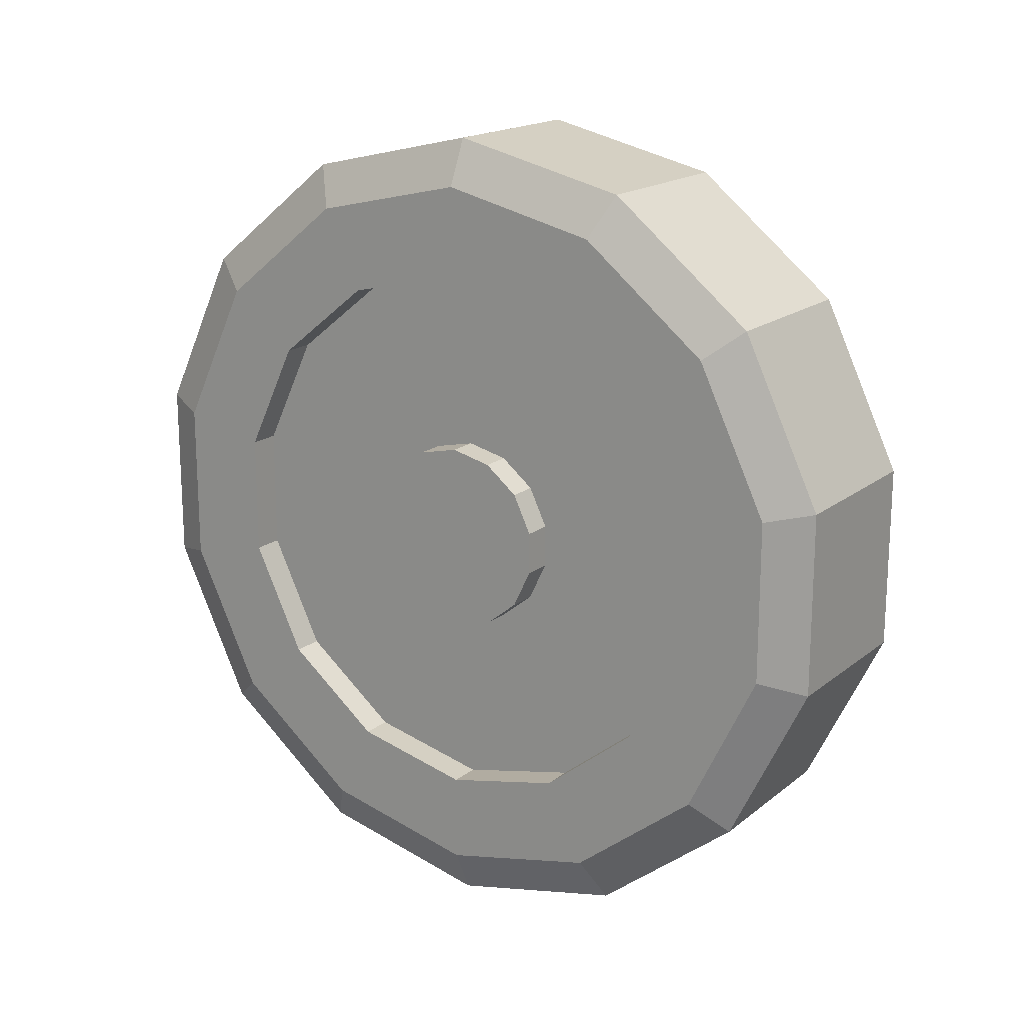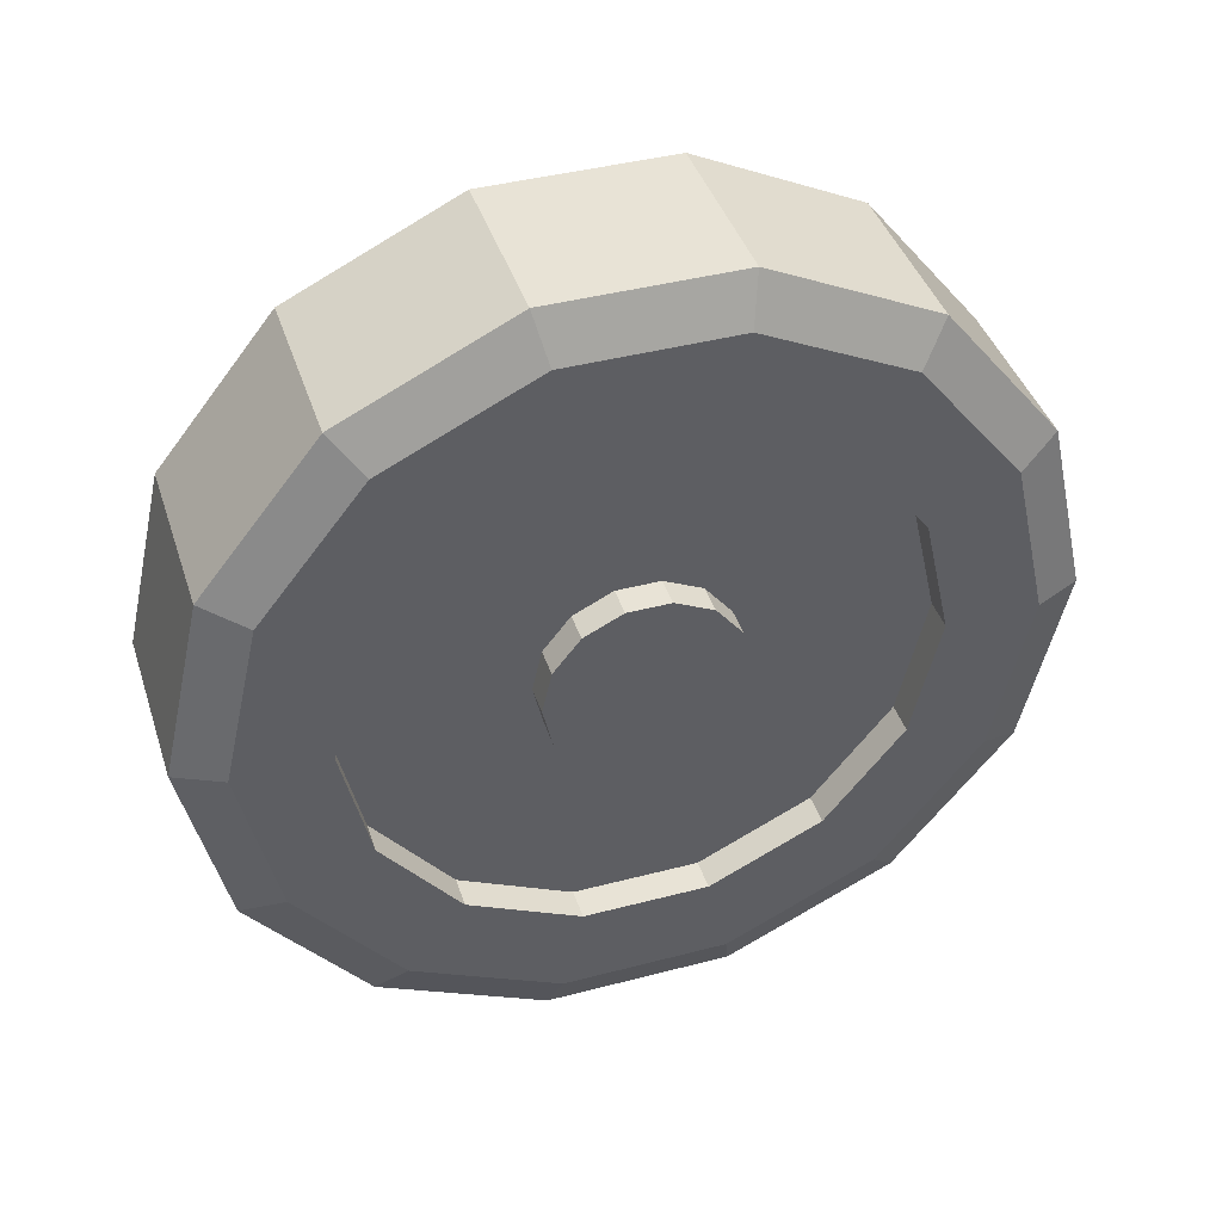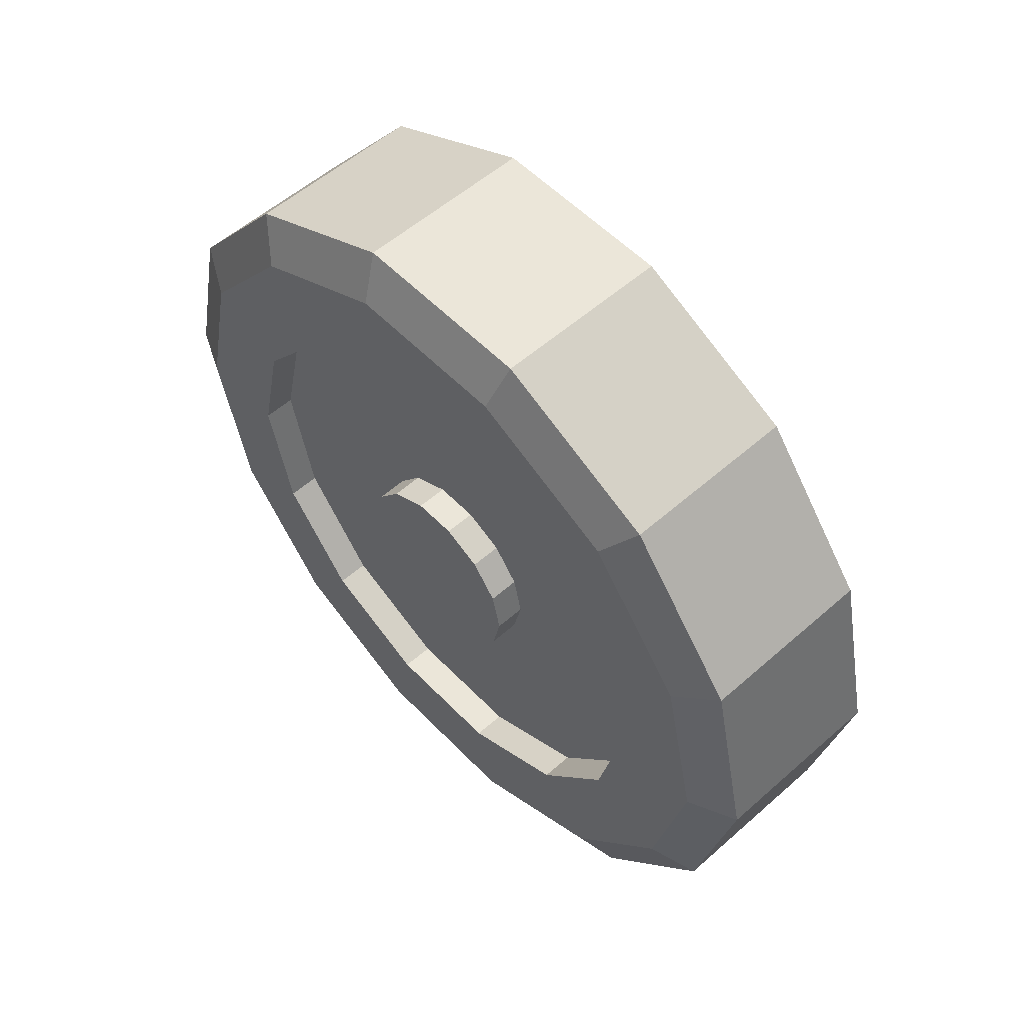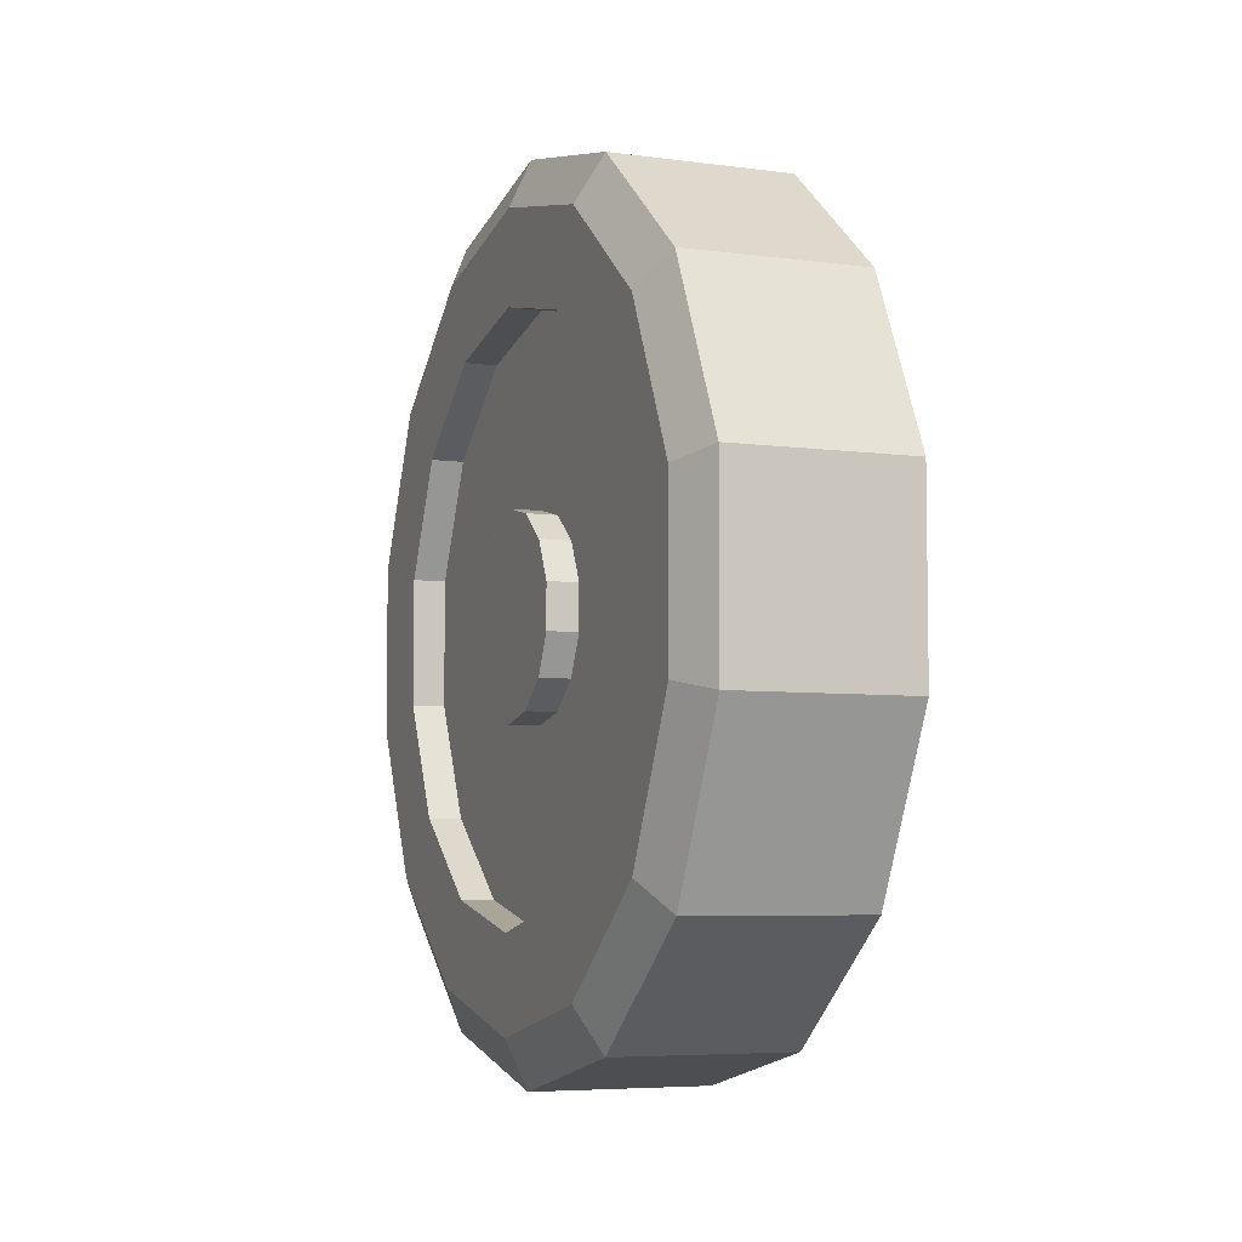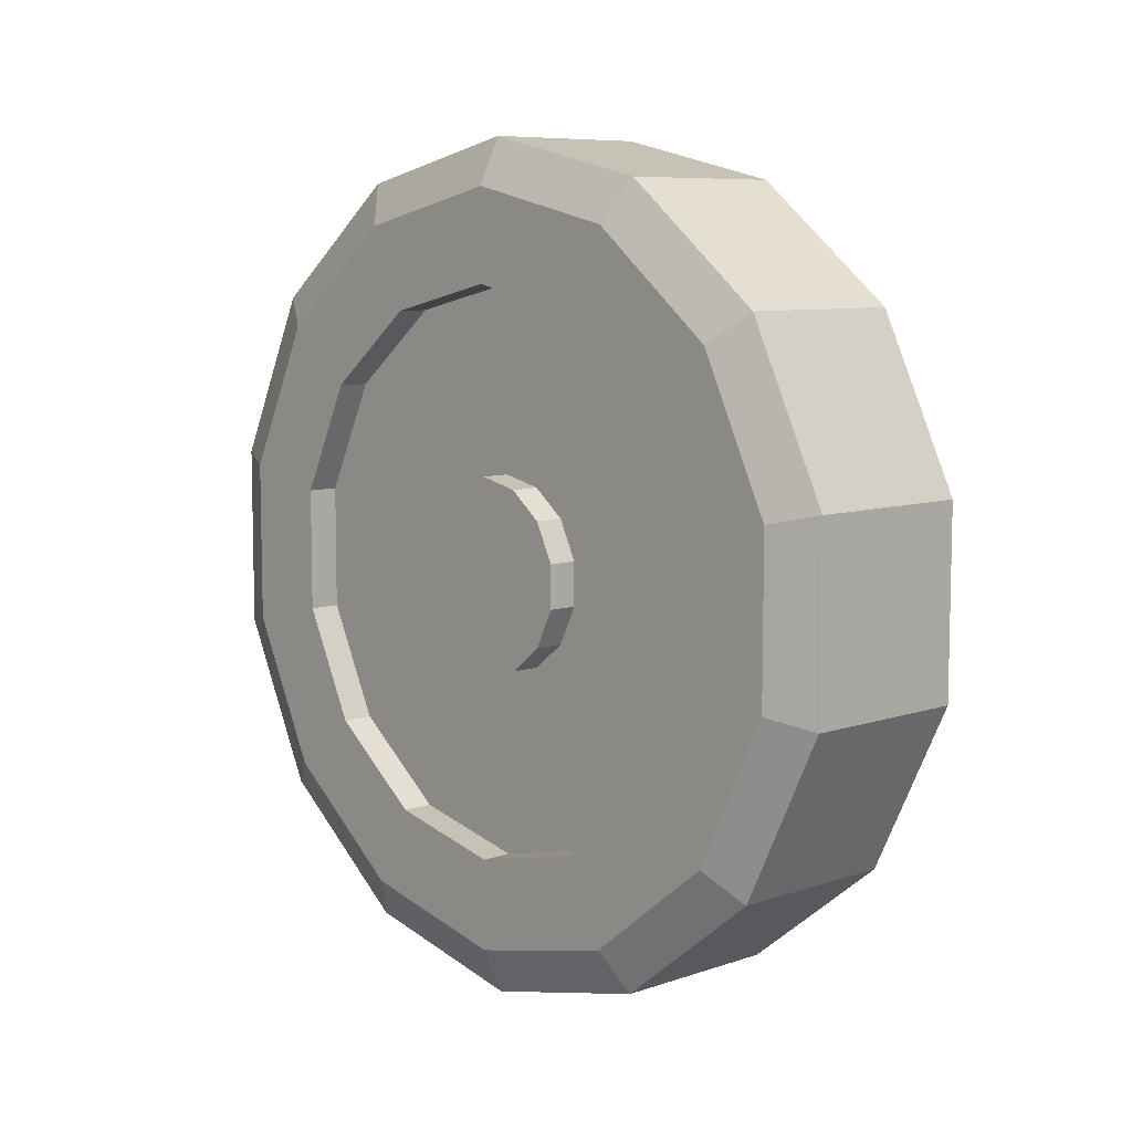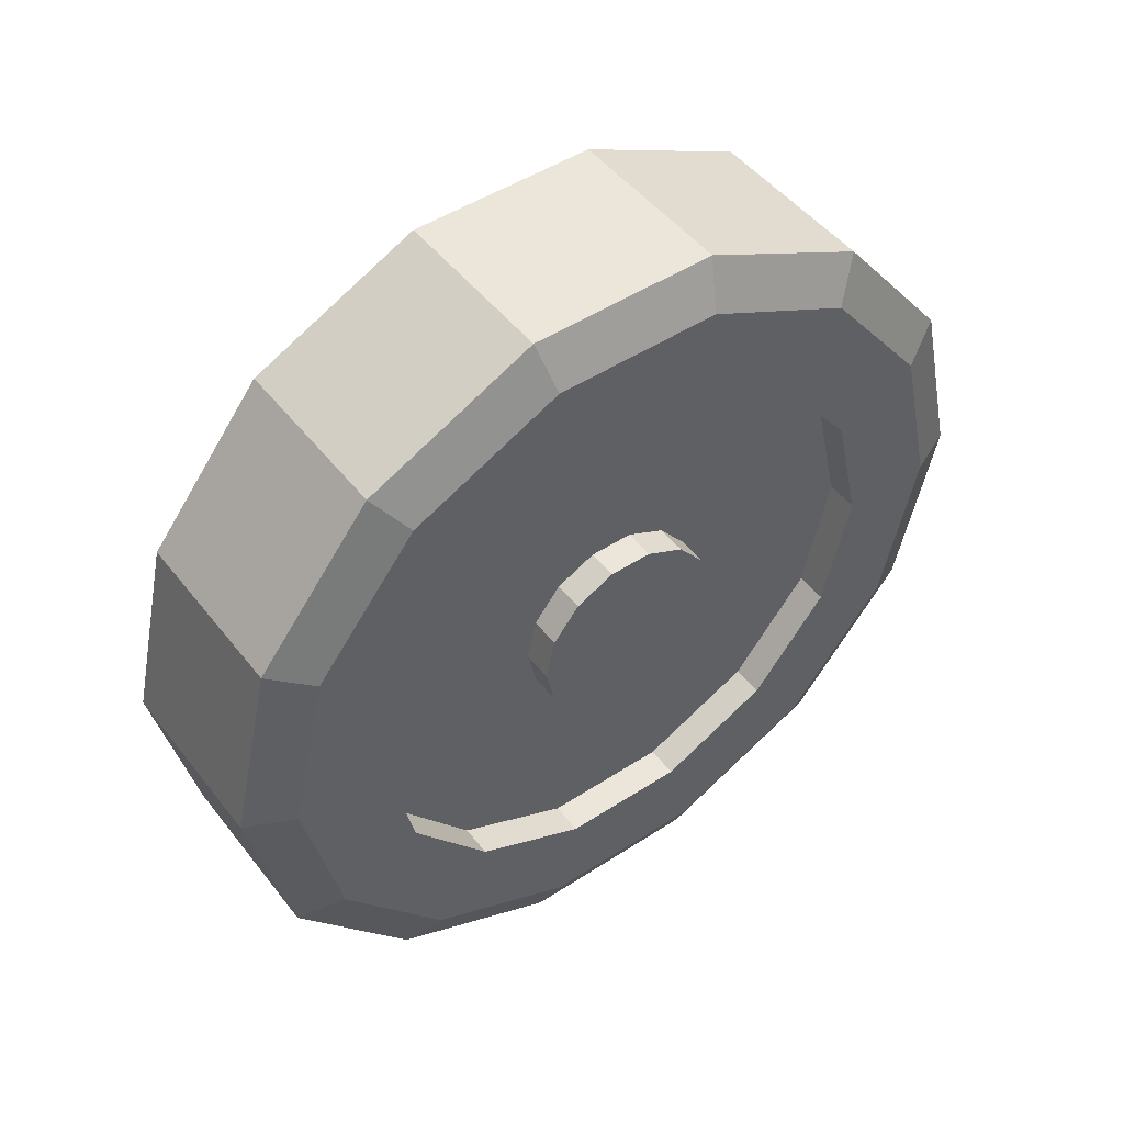
<metadata>
{"format":"obj","ext":"obj","renderer":"f3d","projection":"perspective","resolution":1024,"background":"white","views":[{"elev":17.7,"azim":-56.0,"up":"+Z"},{"elev":41.5,"azim":-107.6,"up":"+Y"},{"elev":55.3,"azim":-42.9,"up":"+Y"},{"elev":-5.8,"azim":-22.3,"up":"+Z"},{"elev":8.0,"azim":-43.1,"up":"+Z"},{"elev":48.2,"azim":-126.1,"up":"+Y"}]}
</metadata>
<code>
o Hjul_HF_Cylinder.007
v -0.09163 -0 -0.3101
v 0.09163 0 -0.3101
v -0.09163 -0.1346 -0.2794
v 0.09163 -0.1346 -0.2794
v -0.09163 -0.2425 -0.1934
v 0.09163 -0.2425 -0.1934
v -0.09163 -0.3024 -0.06901
v 0.09163 -0.3024 -0.06901
v -0.09163 -0.3024 0.06901
v 0.09163 -0.3024 0.06901
v -0.09163 -0.2425 0.1934
v 0.09163 -0.2425 0.1934
v -0.09163 -0.1346 0.2794
v 0.09163 -0.1346 0.2794
v -0.09163 -0 0.3101
v 0.09163 -0 0.3101
v -0.09163 0.1346 0.2794
v 0.09163 0.1346 0.2794
v -0.09163 0.2425 0.1934
v 0.09163 0.2425 0.1934
v -0.09163 0.3024 0.06901
v 0.09163 0.3024 0.06901
v -0.09163 0.3024 -0.06901
v 0.09163 0.3024 -0.06901
v -0.09163 0.2425 -0.1934
v 0.09163 0.2425 -0.1934
v -0.09163 0.1346 -0.2794
v 0.09163 0.1346 -0.2794
v -0.07366 -0 -0.3493
v 0.07366 0 -0.3493
v 0.07366 -0.1515 -0.3147
v -0.07366 -0.1515 -0.3147
v 0.07366 -0.2731 -0.2178
v -0.07366 -0.2731 -0.2178
v 0.07366 -0.3405 -0.07772
v -0.07366 -0.3405 -0.07772
v 0.07366 -0.3405 0.07772
v -0.07366 -0.3405 0.07772
v 0.07366 -0.2731 0.2178
v -0.07366 -0.2731 0.2178
v 0.07366 -0.1515 0.3147
v -0.07366 -0.1515 0.3147
v 0.07366 -0 0.3493
v -0.07366 -0 0.3493
v 0.07366 0.1515 0.3147
v -0.07366 0.1515 0.3147
v 0.07366 0.2731 0.2178
v -0.07366 0.2731 0.2178
v 0.07366 0.3405 0.07772
v -0.07366 0.3405 0.07772
v 0.07366 0.3405 -0.07772
v -0.07366 0.3405 -0.07772
v 0.07366 0.2731 -0.2178
v -0.07366 0.2731 -0.2178
v 0.07366 0.1515 -0.3147
v -0.07366 0.1515 -0.3147
v -0.09163 -0 -0.2337
v -0.09163 -0.1014 -0.2105
v -0.09163 -0.1827 -0.1457
v -0.09163 -0.2278 -0.05199
v -0.09163 -0.2278 0.05199
v -0.09163 -0.1827 0.1457
v -0.09163 -0.1014 0.2105
v -0.09163 -0 0.2337
v -0.09163 0.1014 0.2105
v -0.09163 0.1827 0.1457
v -0.09163 0.2278 0.05199
v -0.09163 0.2278 -0.05199
v -0.09163 0.1827 -0.1457
v -0.09163 0.1014 -0.2105
v -0.0648 -0 -0.2337
v -0.0648 -0.1014 -0.2105
v 0.0648 -0.1014 -0.2105
v 0.0648 0 -0.2337
v -0.0648 -0.1827 -0.1457
v 0.0648 -0.1827 -0.1457
v -0.0648 -0.2278 -0.05199
v 0.0648 -0.2278 -0.05199
v -0.0648 -0.2278 0.05199
v 0.0648 -0.2278 0.05199
v -0.0648 -0.1827 0.1457
v 0.0648 -0.1827 0.1457
v -0.0648 -0.1014 0.2105
v 0.0648 -0.1014 0.2105
v -0.0648 -0 0.2337
v 0.0648 -0 0.2337
v -0.0648 0.1014 0.2105
v 0.0648 0.1014 0.2105
v -0.0648 0.1827 0.1457
v 0.0648 0.1827 0.1457
v -0.0648 0.2278 0.05199
v 0.0648 0.2278 0.05199
v -0.0648 0.2278 -0.05199
v 0.0648 0.2278 -0.05199
v -0.0648 0.1827 -0.1457
v 0.0648 0.1827 -0.1457
v -0.0648 0.1014 -0.2105
v 0.0648 0.1014 -0.2105
v -0.0648 -0 -0.08071
v -0.0648 -0.03502 -0.07272
v 0.0648 -0.03502 -0.07272
v 0.0648 -0 -0.08071
v -0.0648 -0.0631 -0.05032
v 0.0648 -0.0631 -0.05032
v -0.0648 -0.07869 -0.01796
v 0.0648 -0.07869 -0.01796
v -0.0648 -0.07869 0.01796
v 0.0648 -0.07869 0.01796
v -0.0648 -0.0631 0.05032
v 0.0648 -0.0631 0.05032
v -0.0648 -0.03502 0.07272
v 0.0648 -0.03502 0.07272
v -0.0648 -0 0.08071
v 0.0648 -0 0.08071
v -0.0648 0.03502 0.07272
v 0.0648 0.03502 0.07272
v -0.0648 0.0631 0.05032
v 0.0648 0.0631 0.05032
v -0.0648 0.07869 0.01796
v 0.0648 0.07869 0.01796
v -0.0648 0.07869 -0.01796
v 0.0648 0.07869 -0.01796
v -0.0648 0.0631 -0.05032
v 0.0648 0.0631 -0.05032
v -0.0648 0.03502 -0.07272
v 0.0648 0.03502 -0.07272
v -0.08994 -0 -0.08071
v -0.08994 -0.03502 -0.07272
v -0.08994 -0.0631 -0.05032
v -0.08994 -0.07869 -0.01796
v -0.08994 -0.07869 0.01796
v -0.08994 -0.0631 0.05032
v -0.08994 -0.03502 0.07272
v -0.08994 -0 0.08071
v -0.08994 0.03502 0.07272
v -0.08994 0.0631 0.05032
v -0.08994 0.07869 0.01796
v -0.08994 0.07869 -0.01796
v -0.08994 0.0631 -0.05032
v -0.08994 0.03502 -0.07272
v 0.09163 0 -0.2492
v 0.08708 0 -0.2337
v 0.08708 -0.1014 -0.2105
v 0.09163 -0.1081 -0.2245
v 0.08708 -0.1827 -0.1457
v 0.09163 -0.1948 -0.1554
v 0.08708 -0.2278 -0.05199
v 0.09163 -0.2429 -0.05544
v 0.08708 -0.2278 0.05199
v 0.09163 -0.2429 0.05544
v 0.08708 -0.1827 0.1457
v 0.09163 -0.1948 0.1554
v 0.08708 -0.1014 0.2105
v 0.09163 -0.1081 0.2245
v 0.08708 -0 0.2337
v 0.09163 -0 0.2492
v 0.08708 0.1014 0.2105
v 0.09163 0.1081 0.2245
v 0.08708 0.1827 0.1457
v 0.09163 0.1948 0.1554
v 0.08708 0.2278 0.05199
v 0.09163 0.2429 0.05544
v 0.08708 0.2278 -0.05199
v 0.09163 0.2429 -0.05544
v 0.08708 0.1827 -0.1457
v 0.09163 0.1948 -0.1554
v 0.08708 0.1014 -0.2105
v 0.09163 0.1081 -0.2245
v 0.08994 -0.02954 -0.06134
v 0.07861 -0.03502 -0.07272
v 0.07861 -0 -0.08071
v 0.08994 -0 -0.06808
v 0.08994 -0.05323 -0.04245
v 0.07861 -0.0631 -0.05032
v 0.08994 -0.06637 -0.01515
v 0.07861 -0.07869 -0.01796
v 0.08994 -0.06637 0.01515
v 0.07861 -0.07869 0.01796
v 0.08994 -0.05323 0.04245
v 0.07861 -0.0631 0.05032
v 0.08994 -0.02954 0.06134
v 0.07861 -0.03502 0.07272
v 0.08994 -0 0.06808
v 0.07861 -0 0.08071
v 0.08994 0.02954 0.06134
v 0.07861 0.03502 0.07272
v 0.08994 0.05323 0.04245
v 0.07861 0.0631 0.05032
v 0.08994 0.06637 0.01515
v 0.07861 0.07869 0.01796
v 0.08994 0.06637 -0.01515
v 0.07861 0.07869 -0.01796
v 0.08994 0.05323 -0.04245
v 0.07861 0.0631 -0.05032
v 0.08994 0.02954 -0.06134
v 0.07861 0.03502 -0.07272
f 30 2 4 31
f 31 4 6 33
f 33 6 8 35
f 35 8 10 37
f 37 10 12 39
f 39 12 14 41
f 41 14 16 43
f 43 16 18 45
f 45 18 20 47
f 47 20 22 49
f 49 22 24 51
f 51 24 26 53
f 3 5 59 58
f 53 26 28 55
f 55 28 2 30
f 153 151 82 84
f 27 56 29 1
f 56 55 30 29
f 25 54 56 27
f 54 53 55 56
f 23 52 54 25
f 52 51 53 54
f 21 50 52 23
f 50 49 51 52
f 19 48 50 21
f 48 47 49 50
f 17 46 48 19
f 46 45 47 48
f 15 44 46 17
f 44 43 45 46
f 13 42 44 15
f 42 41 43 44
f 11 40 42 13
f 40 39 41 42
f 9 38 40 11
f 38 37 39 40
f 7 36 38 9
f 36 35 37 38
f 5 34 36 7
f 34 33 35 36
f 3 32 34 5
f 32 31 33 34
f 1 29 32 3
f 29 30 31 32
f 18 16 156 158
f 70 57 71 97
f 21 23 68 67
f 145 143 73 76
f 163 161 92 94
f 13 15 64 63
f 155 153 84 86
f 5 7 60 59
f 23 25 69 68
f 147 145 76 78
f 165 163 94 96
f 15 17 65 64
f 157 155 86 88
f 7 9 61 60
f 25 27 70 69
f 149 147 78 80
f 167 165 96 98
f 17 19 66 65
f 159 157 88 90
f 9 11 62 61
f 27 1 57 70
f 1 3 58 57
f 151 149 80 82
f 143 142 74 73
f 142 167 98 74
f 19 21 67 66
f 161 159 90 92
f 11 13 63 62
f 57 58 72 71
f 2 28 168 141
f 64 65 87 85
f 6 4 144 146
f 20 18 158 160
f 58 59 75 72
f 65 66 89 87
f 8 6 146 148
f 22 20 160 162
f 59 60 77 75
f 66 67 91 89
f 10 8 148 150
f 24 22 162 164
f 60 61 79 77
f 67 68 93 91
f 12 10 150 152
f 26 24 164 166
f 61 62 81 79
f 68 69 95 93
f 14 12 152 154
f 28 26 166 168
f 62 63 83 81
f 69 70 97 95
f 16 14 154 156
f 63 64 85 83
f 144 141 142 143
f 146 144 143 145
f 148 146 145 147
f 150 148 147 149
f 152 150 149 151
f 154 152 151 153
f 156 154 153 155
f 158 156 155 157
f 160 158 157 159
f 162 160 159 161
f 164 162 161 163
f 166 164 163 165
f 168 166 165 167
f 141 168 167 142
f 4 2 141 144
f 74 98 126 102
f 71 72 100 99
f 114 112 182 184
f 85 87 115 113
f 73 74 102 101
f 88 86 114 116
f 72 75 103 100
f 87 89 117 115
f 76 73 101 104
f 90 88 116 118
f 75 77 105 103
f 89 91 119 117
f 78 76 104 106
f 92 90 118 120
f 77 79 107 105
f 91 93 121 119
f 80 78 106 108
f 94 92 120 122
f 79 81 109 107
f 93 95 123 121
f 82 80 108 110
f 96 94 122 124
f 81 83 111 109
f 95 97 125 123
f 84 82 110 112
f 98 96 124 126
f 83 85 113 111
f 97 71 99 125
f 86 84 112 114
f 104 101 170 174
f 127 128 129 130 131 132 133 134 135 136 137 138 139 140
f 111 113 134 133
f 125 99 127 140
f 116 114 184 186
f 99 100 128 127
f 106 104 174 176
f 113 115 135 134
f 102 126 196 171
f 118 116 186 188
f 100 103 129 128
f 115 117 136 135
f 101 102 171 170
f 120 118 188 190
f 103 105 130 129
f 117 119 137 136
f 108 106 176 178
f 122 120 190 192
f 105 107 131 130
f 119 121 138 137
f 110 108 178 180
f 124 122 192 194
f 107 109 132 131
f 121 123 139 138
f 112 110 180 182
f 126 124 194 196
f 109 111 133 132
f 123 125 140 139
f 170 171 172 169
f 174 170 169 173
f 176 174 173 175
f 178 176 175 177
f 180 178 177 179
f 182 180 179 181
f 184 182 181 183
f 186 184 183 185
f 188 186 185 187
f 190 188 187 189
f 192 190 189 191
f 194 192 191 193
f 196 194 193 195
f 171 196 195 172
f 169 172 195 193 191 189 187 185 183 181 179 177 175 173

</code>
